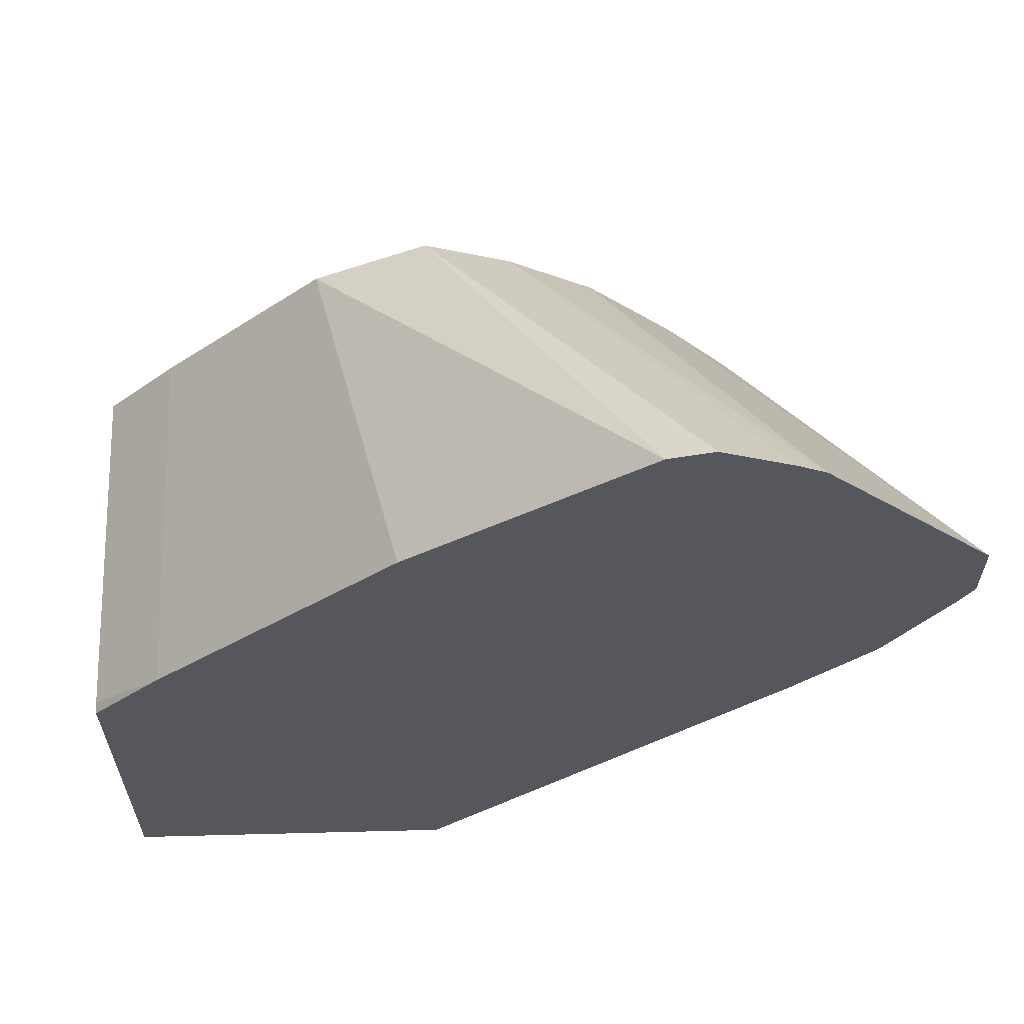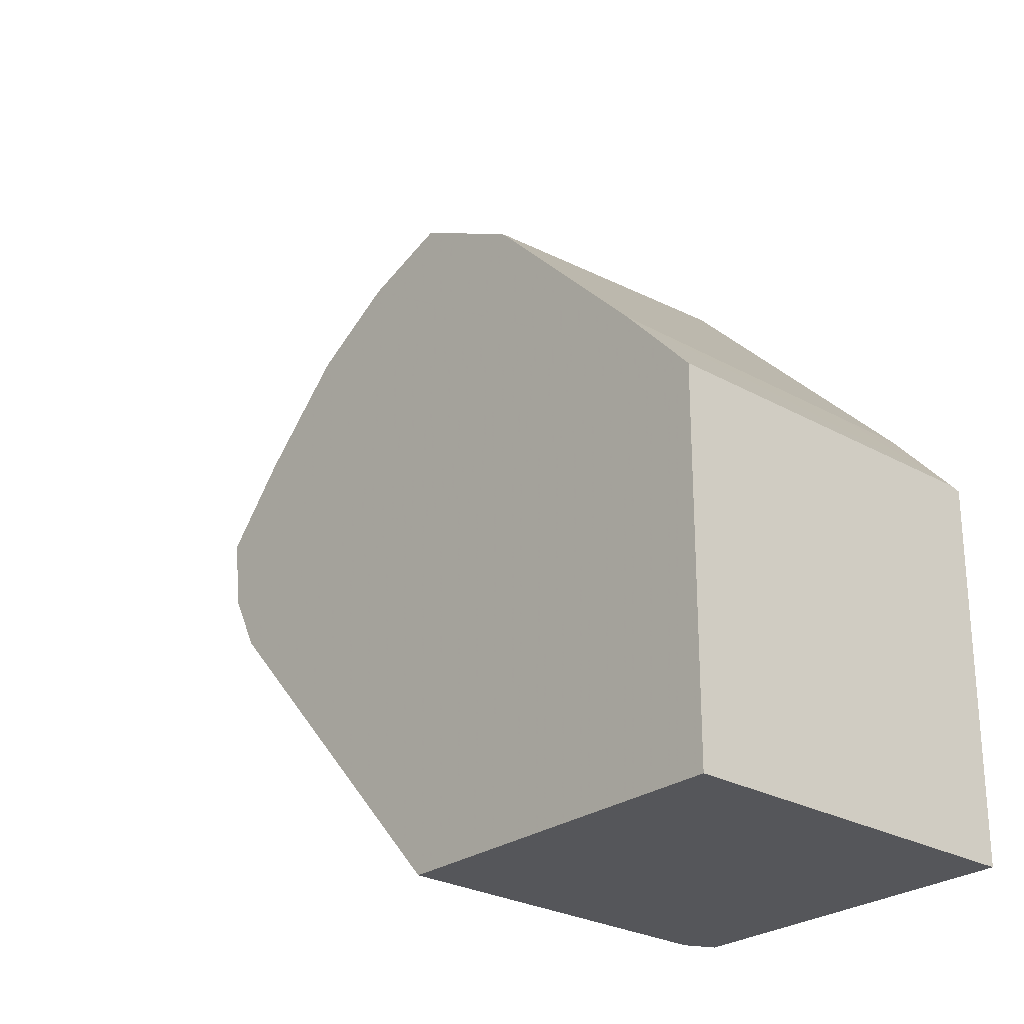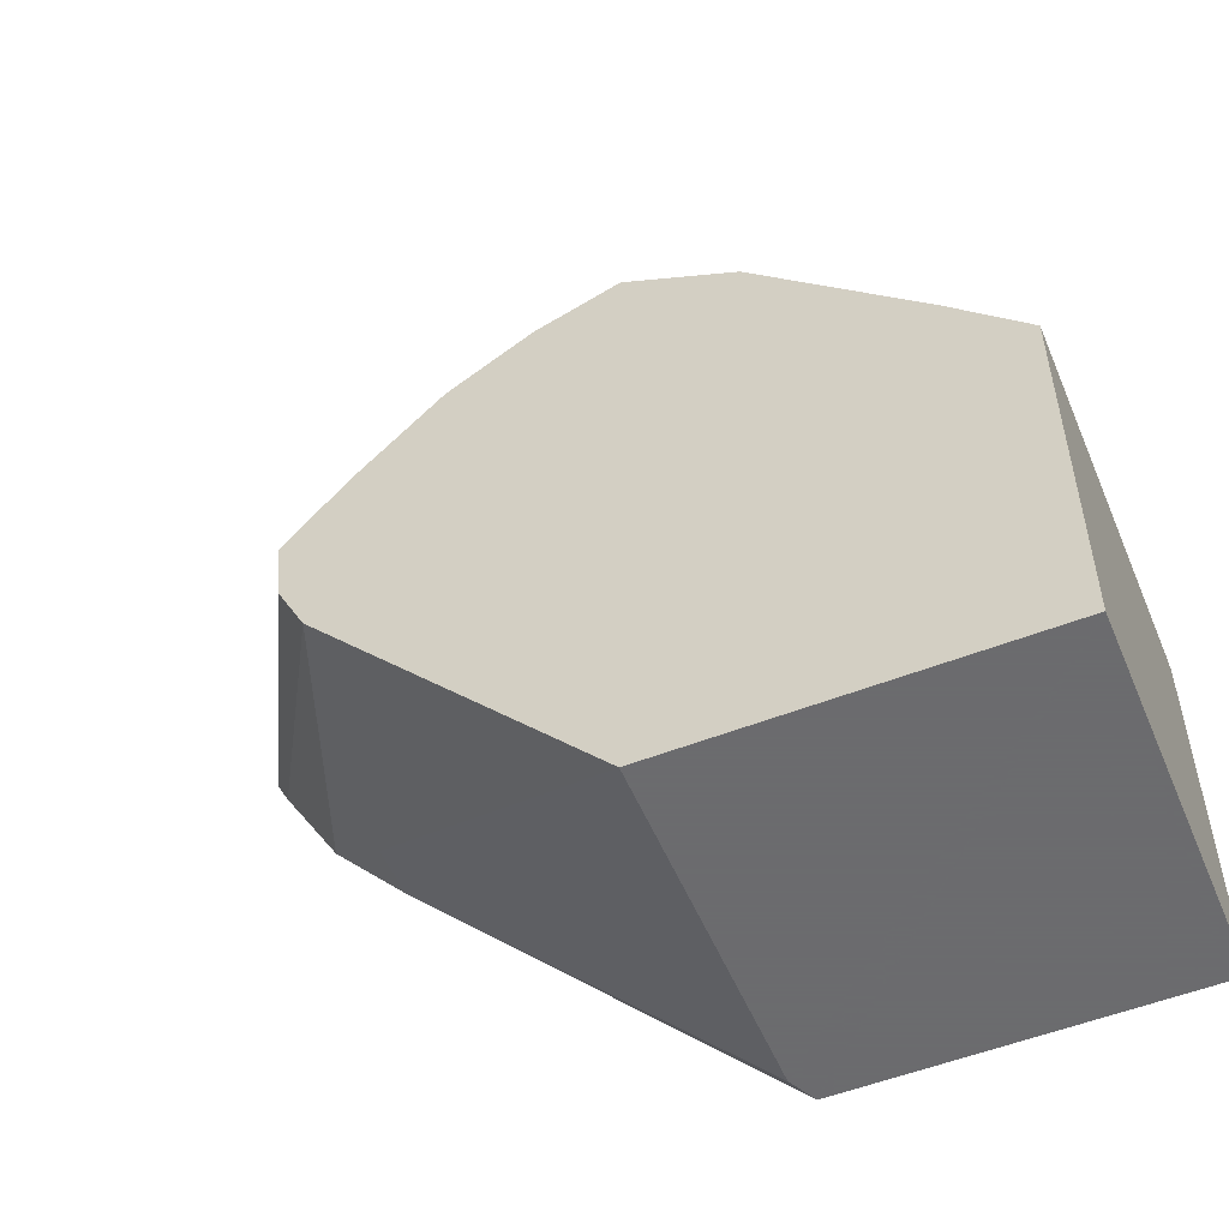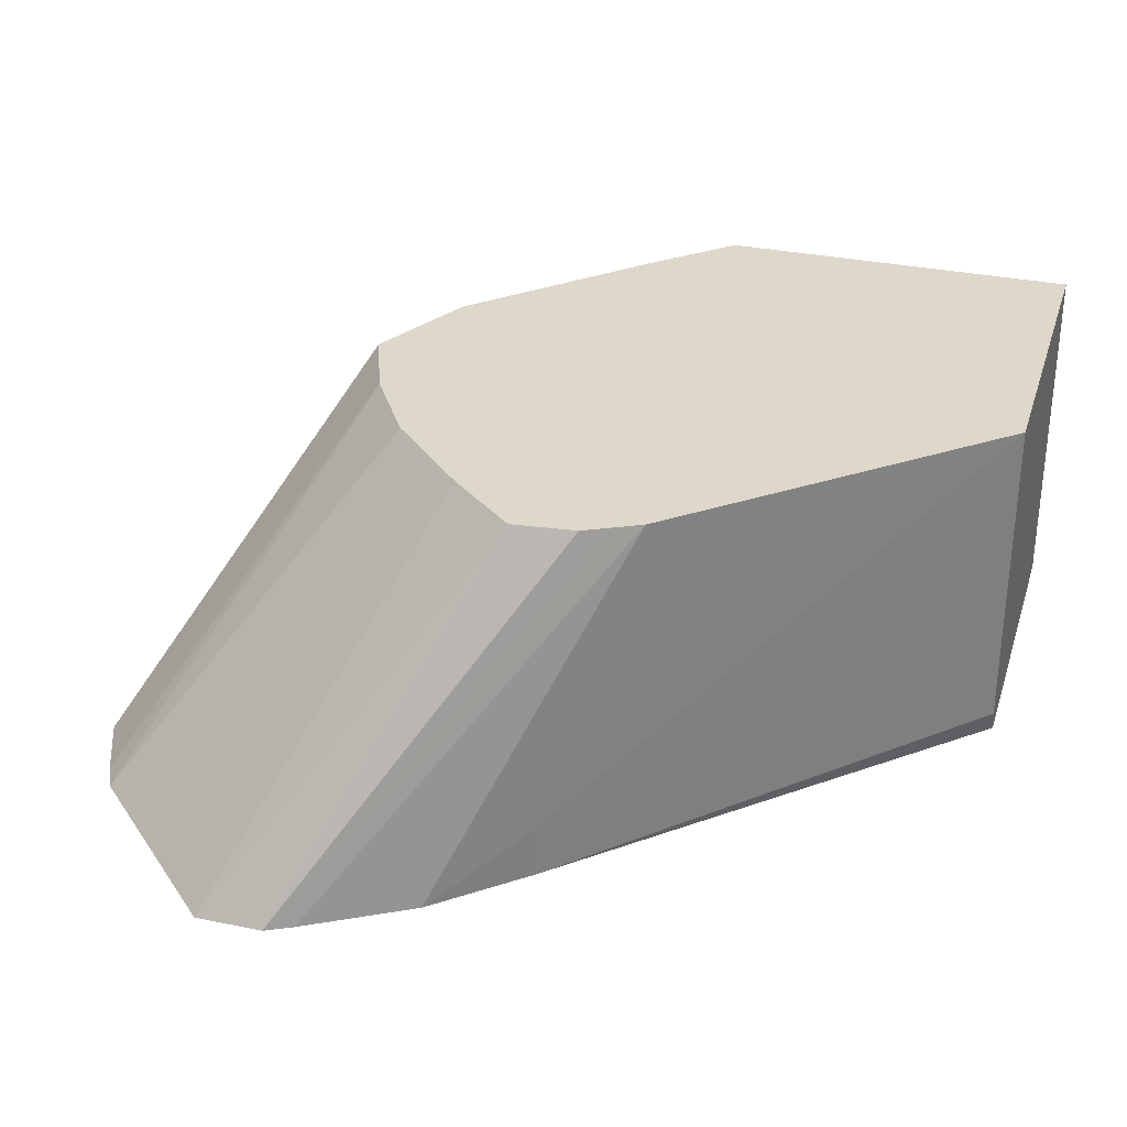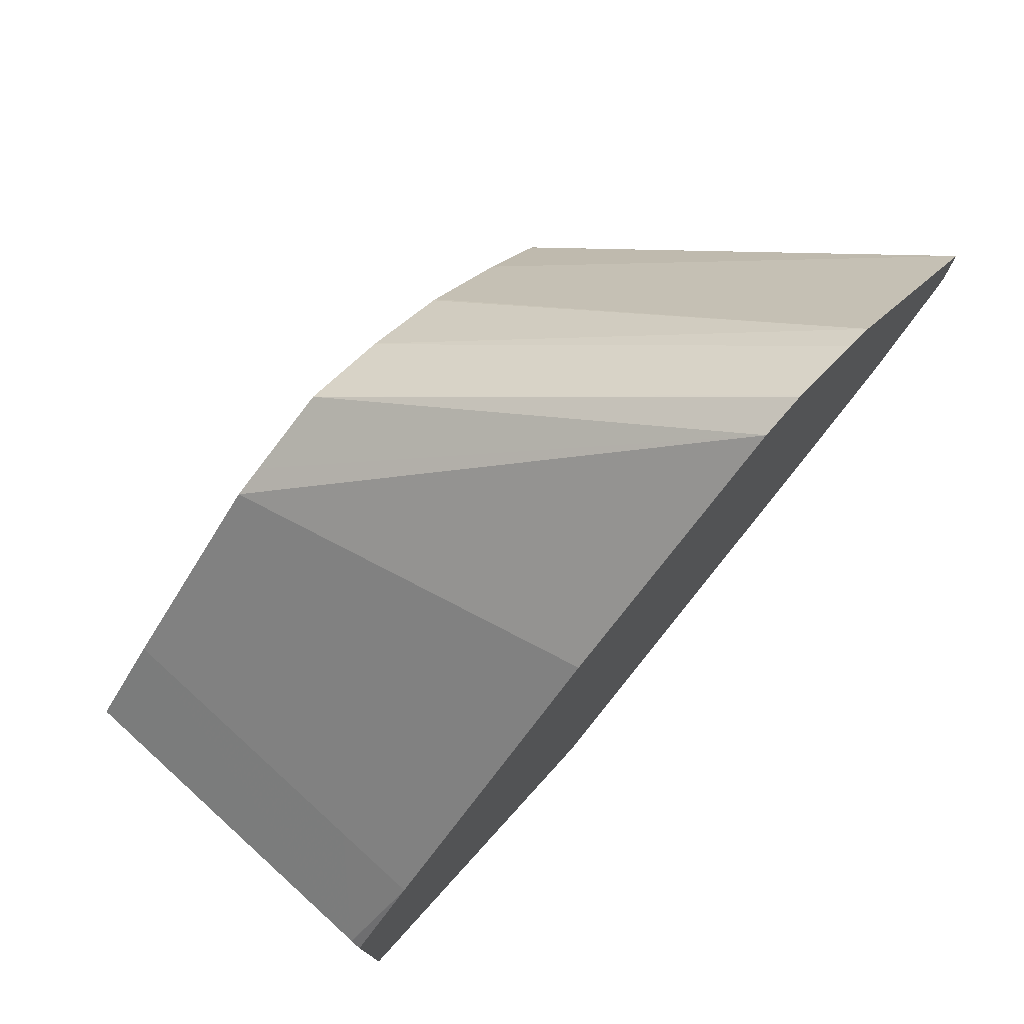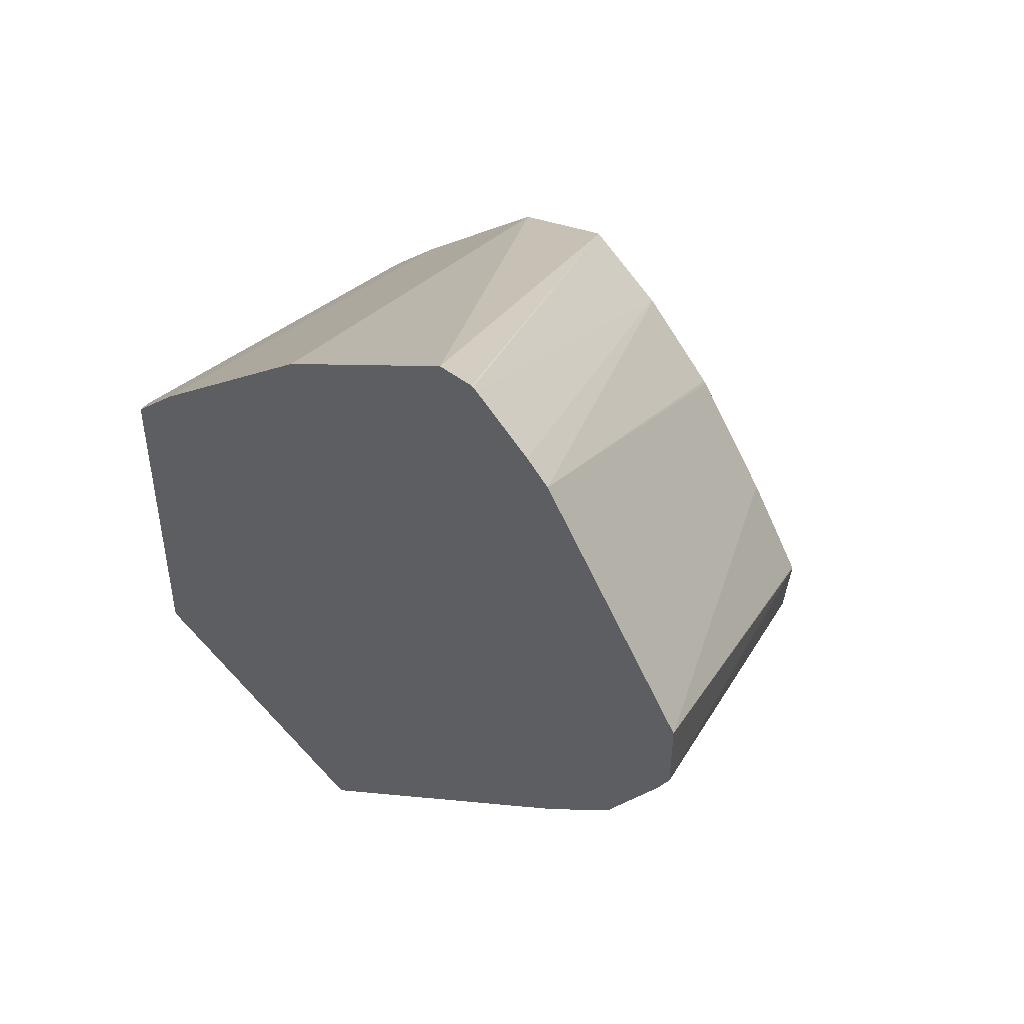
<metadata>
{"format":"obj","ext":"obj","renderer":"f3d","projection":"perspective","resolution":1024,"background":"white","views":[{"elev":62.4,"azim":-1.5,"up":"+Z"},{"elev":-26.1,"azim":-131.6,"up":"+Z"},{"elev":-53.5,"azim":-157.4,"up":"+Z"},{"elev":31.6,"azim":106.4,"up":"+Y"},{"elev":77.4,"azim":-47.7,"up":"+Z"},{"elev":49.5,"azim":50.4,"up":"+Z"}]}
</metadata>
<code>
v -0.003516 -0.5709 0.07565
v -0.003516 -0.4983 0.07563
v -0.003516 -0.571 0.07563
v 0.01143 -0.5731 0.09163
v 0.01147 -0.556 0.0917
v 0.01147 -0.4983 0.0917
v -0.003516 -0.4983 -0.001008
v -0.003516 -0.5731 0.07509
v 0.01154 -0.5731 0.09174
v 0.06314 -0.5731 0.1433
v 0.04587 -0.556 0.1261
v 0.04587 -0.4983 0.1261
v 0.0693 -0.4983 -0.001008
v -0.003516 -0.5731 -0.001008
v 0.1112 -0.5731 0.1811
v 0.05197 -0.4983 0.1292
v 0.0693 -0.5675 -0.001008
v 0.1261 -0.4983 0.06305
v 0.1433 -0.5617 0.08027
v 0.06647 -0.5731 -0.001008
v 0.1199 -0.5731 0.1833
v 0.06879 -0.4983 0.1376
v 0.1433 -0.5731 0.08027
v 0.06673 -0.5726 -0.001008
v 0.1288 -0.4983 0.06841
v 0.1747 -0.5731 0.126
v 0.1719 -0.5731 0.1204
v 0.1593 -0.5731 0.09859
v 0.1204 -0.5731 0.1833
v 0.08585 -0.4983 0.1311
v 0.1318 -0.4983 0.07453
v 0.1332 -0.4983 0.0877
v 0.1332 -0.4983 0.08797
v 0.1747 -0.5731 0.1404
v 0.1212 -0.5731 0.1829
v 0.0861 -0.4983 0.131
v 0.1348 -0.5731 0.1775
v 0.1403 -0.5731 0.1748
v 0.1331 -0.4983 0.08824
v 0.1205 -0.4983 0.1029
v 0.1028 -0.4983 0.1206
v 0.1033 -0.4983 0.1201
f 13 18 19
f 17 23 24
f 15 22 16
f 15 21 22
f 13 23 17
f 13 19 23
f 18 25 26
f 10 12 11
f 5 11 12
f 7 20 14
f 7 24 20
f 7 17 24
f 7 13 17
f 5 12 6
f 5 10 11
f 18 26 27
f 10 15 12
f 18 27 28
f 34 40 42
f 19 28 23
f 38 42 41
f 36 38 41
f 34 42 38
f 5 9 10
f 34 39 40
f 33 39 34
f 30 38 36
f 30 37 38
f 30 35 37
f 29 35 30
f 26 31 32
f 26 33 34
f 26 32 33
f 25 31 26
f 22 29 30
f 21 29 22
f 20 24 23
f 18 28 19
f 4 10 9
f 12 15 16
f 4 21 15
f 2 40 39
f 2 42 40
f 2 41 42
f 2 36 41
f 2 30 36
f 2 22 30
f 2 16 22
f 2 12 16
f 2 6 12
f 1 5 6
f 1 4 5
f 1 3 4
f 1 8 3
f 1 14 8
f 1 7 14
f 1 2 7
f 4 15 10
f 2 39 33
f 2 33 32
f 1 6 2
f 2 31 25
f 4 29 21
f 2 32 31
f 4 35 29
f 4 37 35
f 4 38 37
f 4 26 34
f 4 27 26
f 4 28 27
f 4 23 28
f 4 34 38
f 4 14 20
f 4 8 14
f 4 9 5
f 3 8 4
f 2 13 7
f 2 25 18
f 4 20 23
f 2 18 13

</code>
